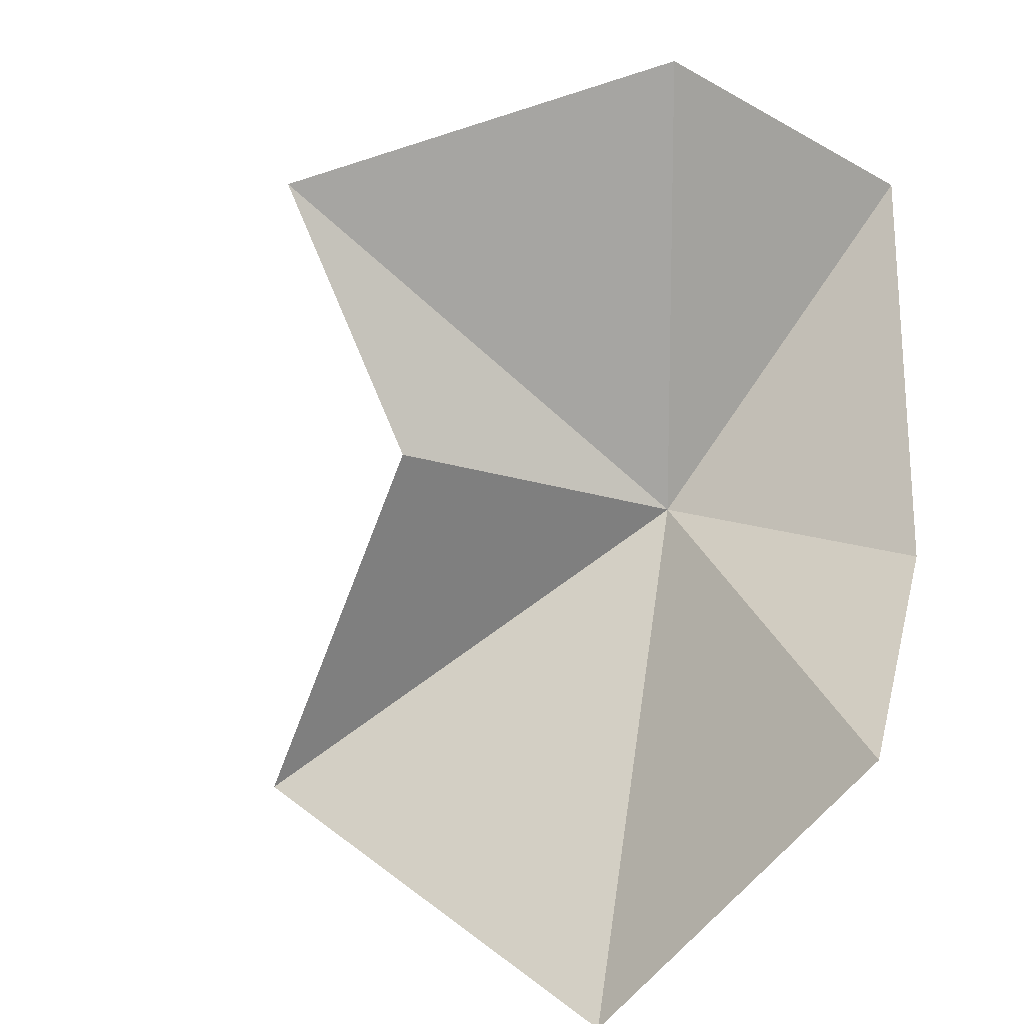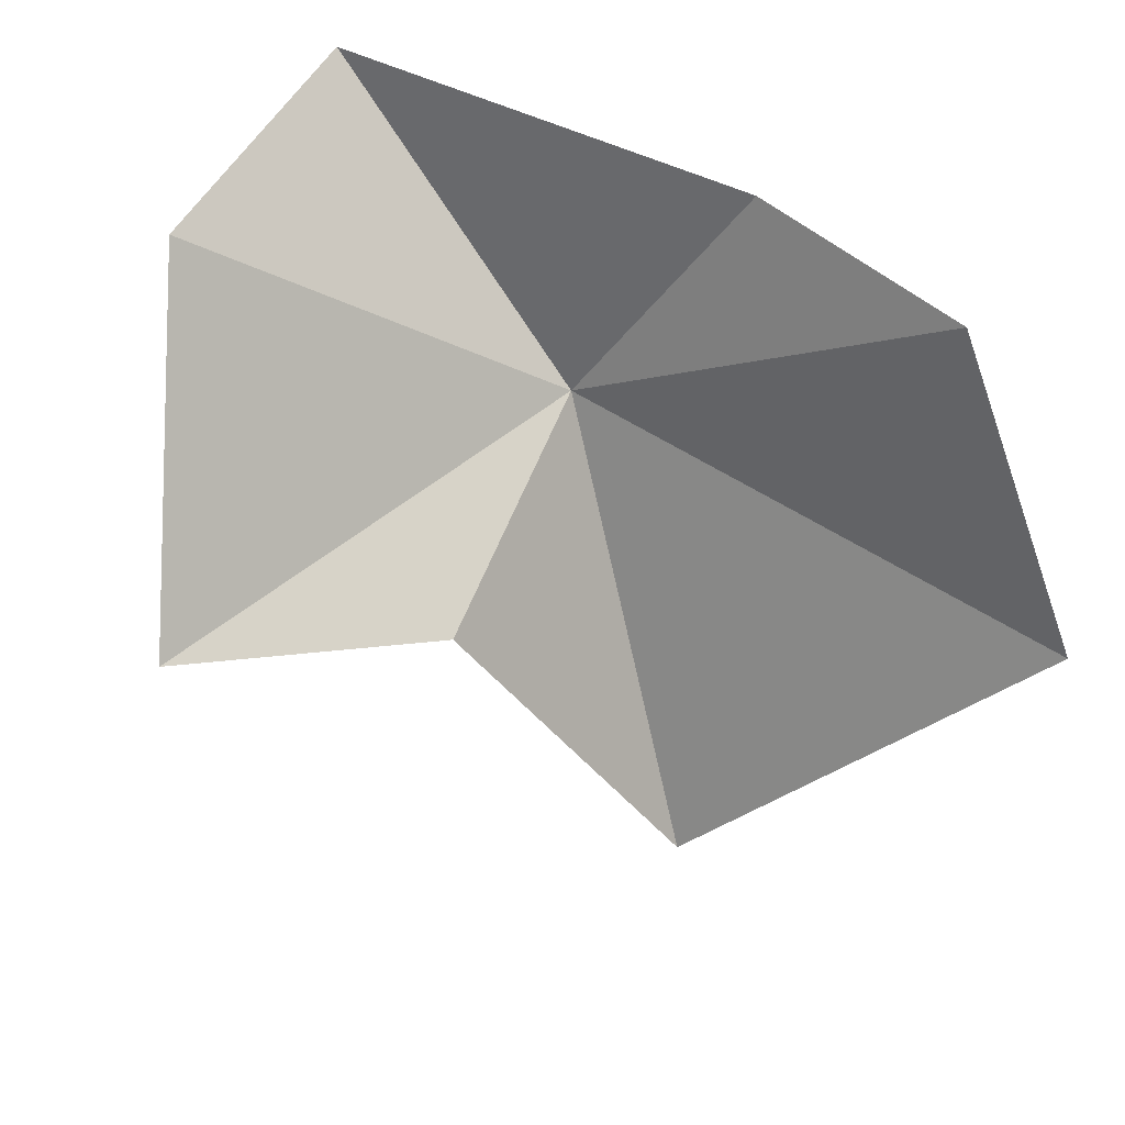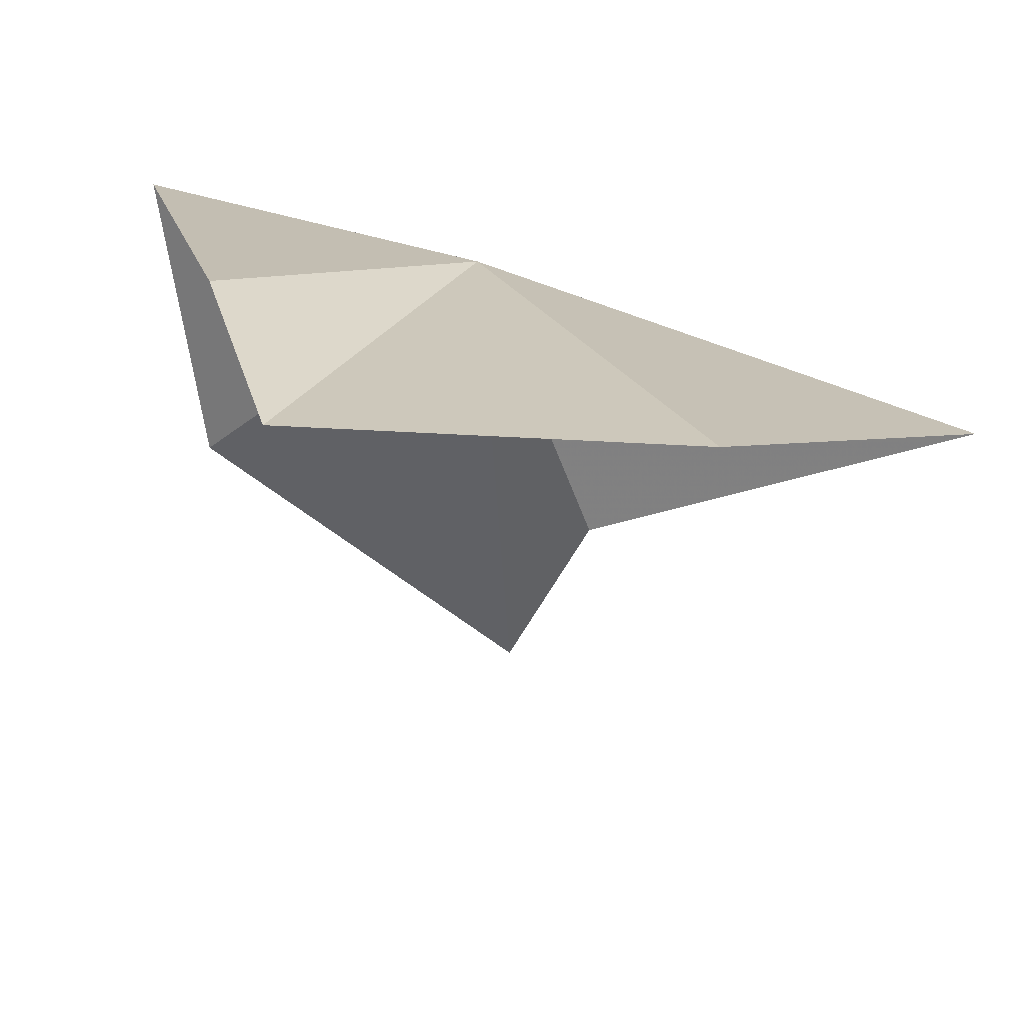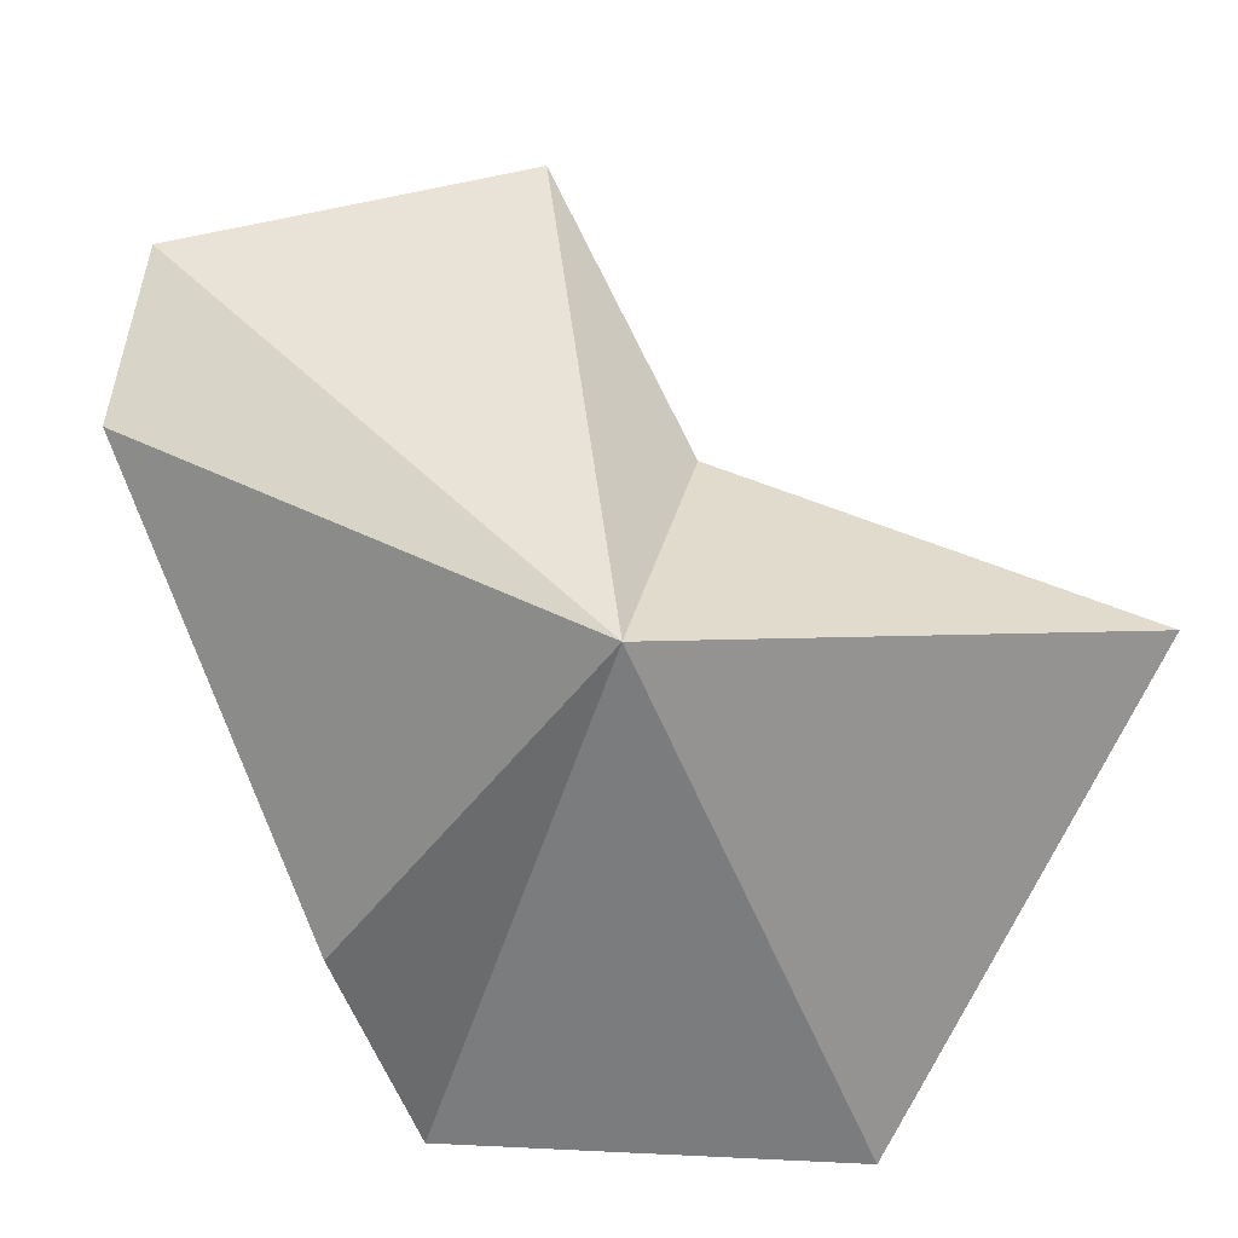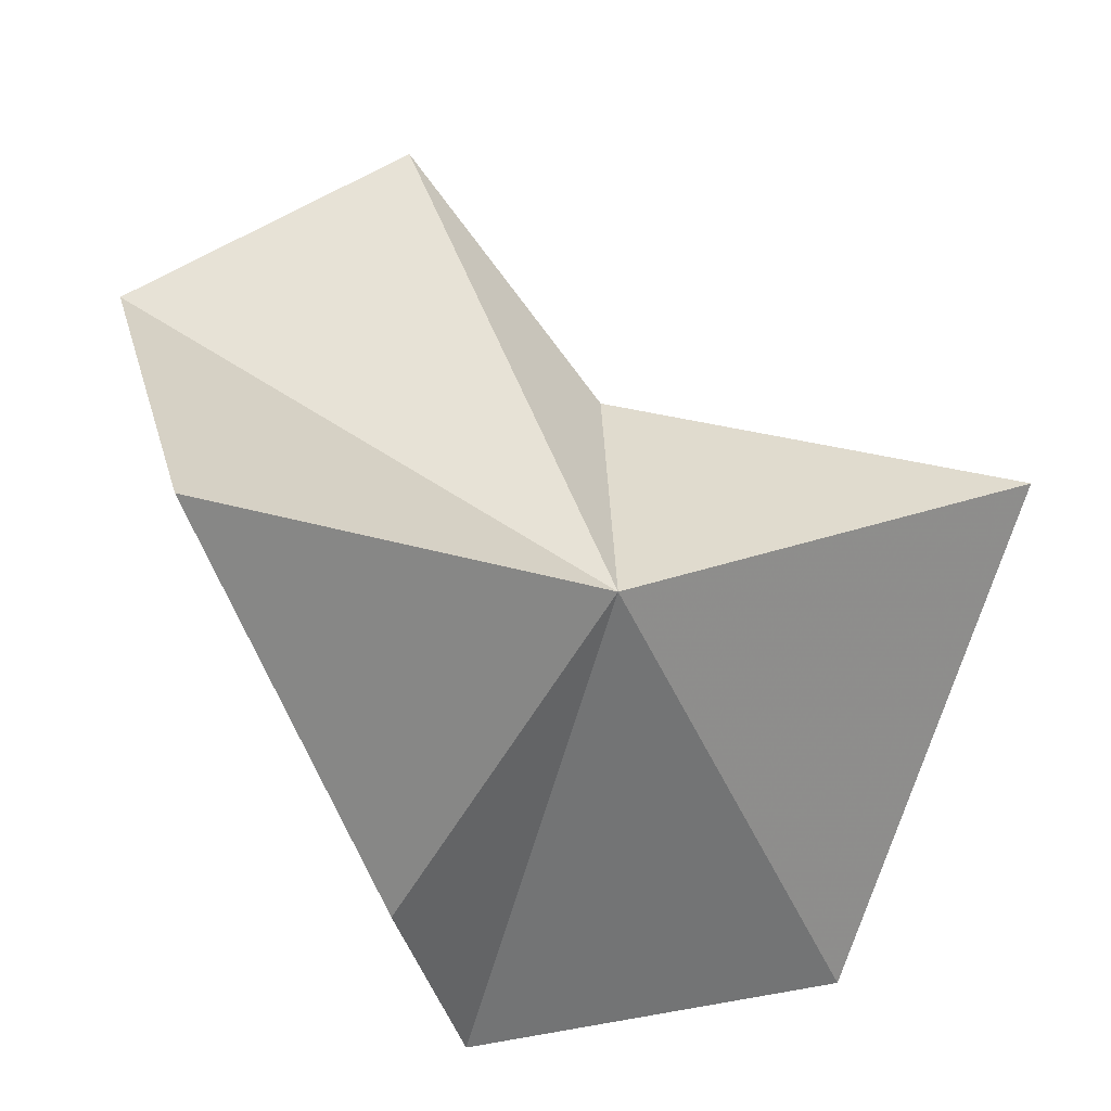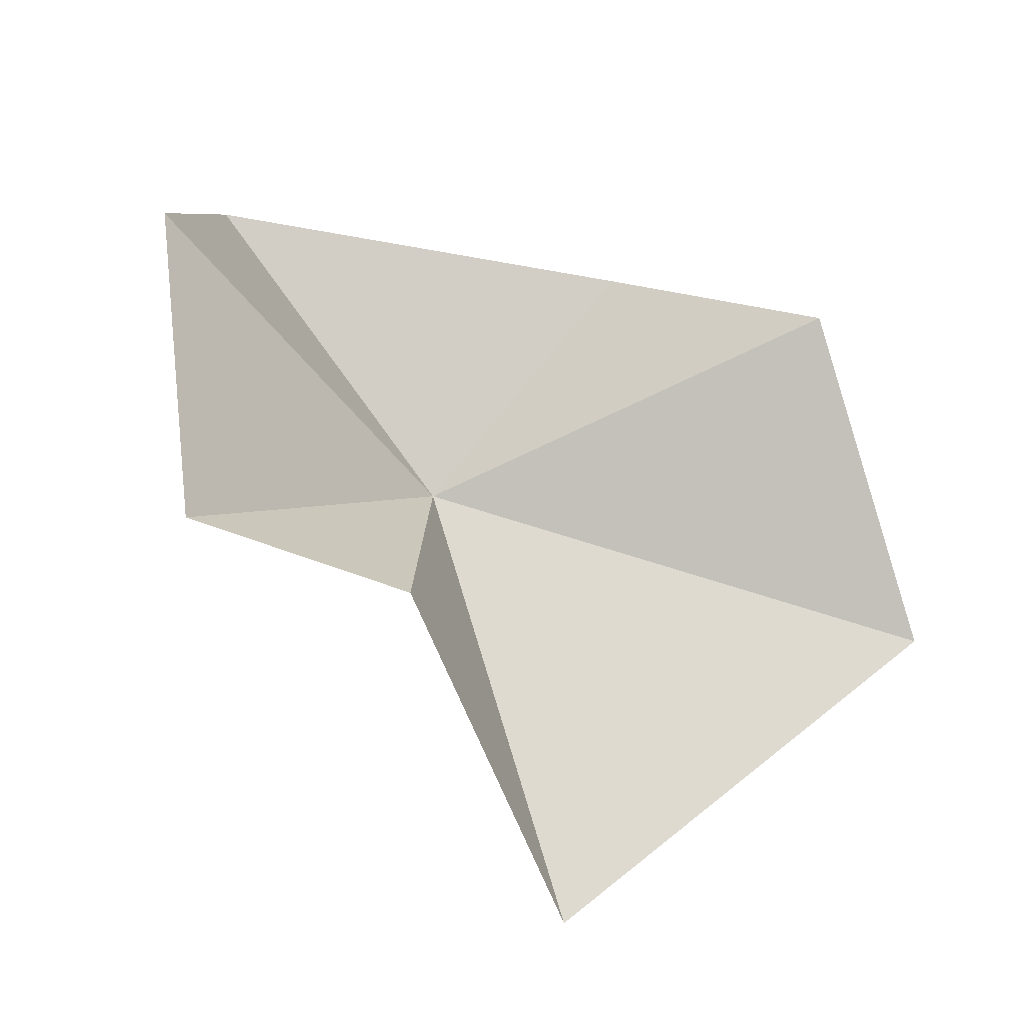
<metadata>
{"format":"obj","ext":"obj","renderer":"f3d","projection":"perspective","resolution":1024,"background":"white","views":[{"elev":-50.9,"azim":-58.1,"up":"+Y"},{"elev":27.0,"azim":-49.2,"up":"+Z"},{"elev":-59.4,"azim":77.5,"up":"+Y"},{"elev":40.3,"azim":67.1,"up":"+Y"},{"elev":44.3,"azim":53.2,"up":"+Y"},{"elev":-14.6,"azim":-73.7,"up":"+Z"}]}
</metadata>
<code>
v -26.17 -11.36 42.92
v -34.82 -9.948 40.45
v -32.53 -8.276 46.85
v -23.99 -20.51 39.88
v -26.22 -14.03 34.44
v -27.75 -7.389 48.76
v -25.75 -14.97 47.24
v -30.39 -12.35 39.98
v -25.77 -19.14 46.04
f 1 3 2
f 1 5 4
f 1 7 6
f 1 6 3
f 1 8 5
f 1 9 7
f 1 4 9
f 1 2 8

</code>
